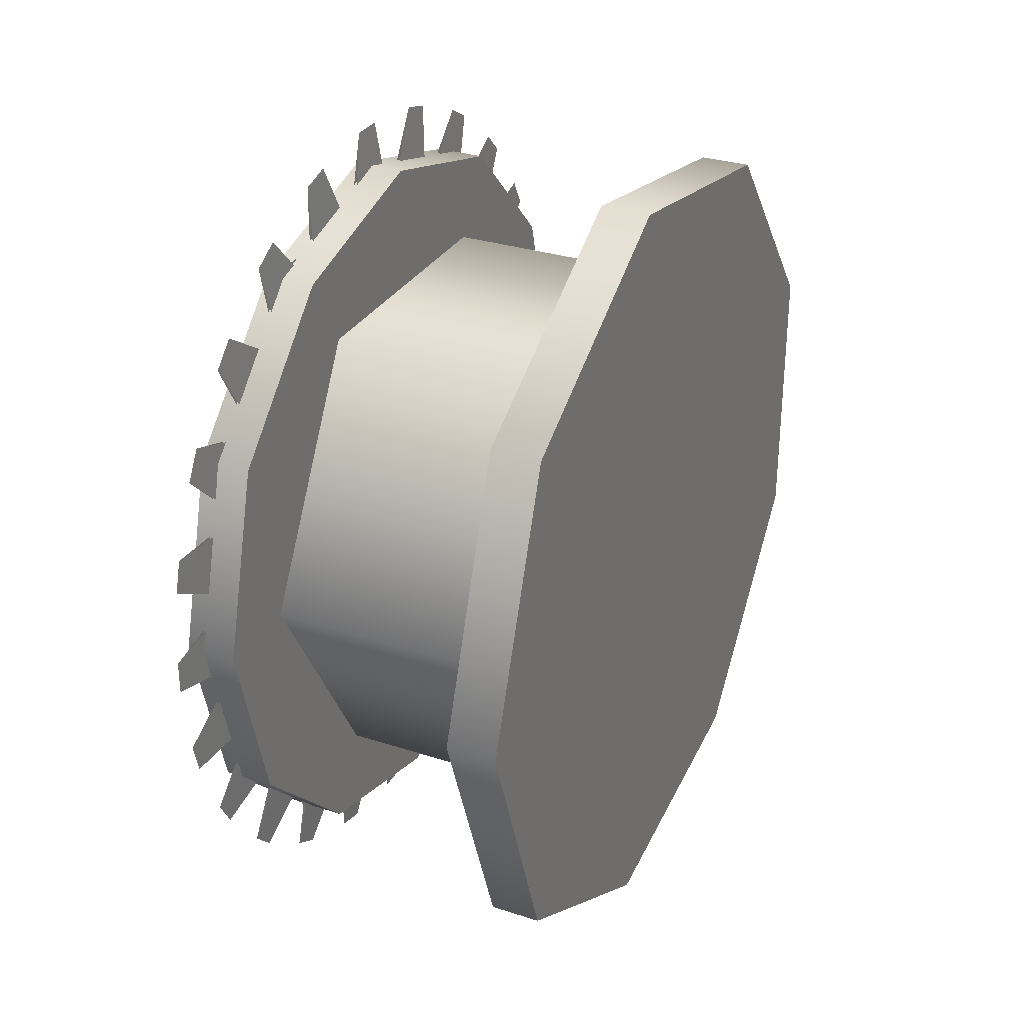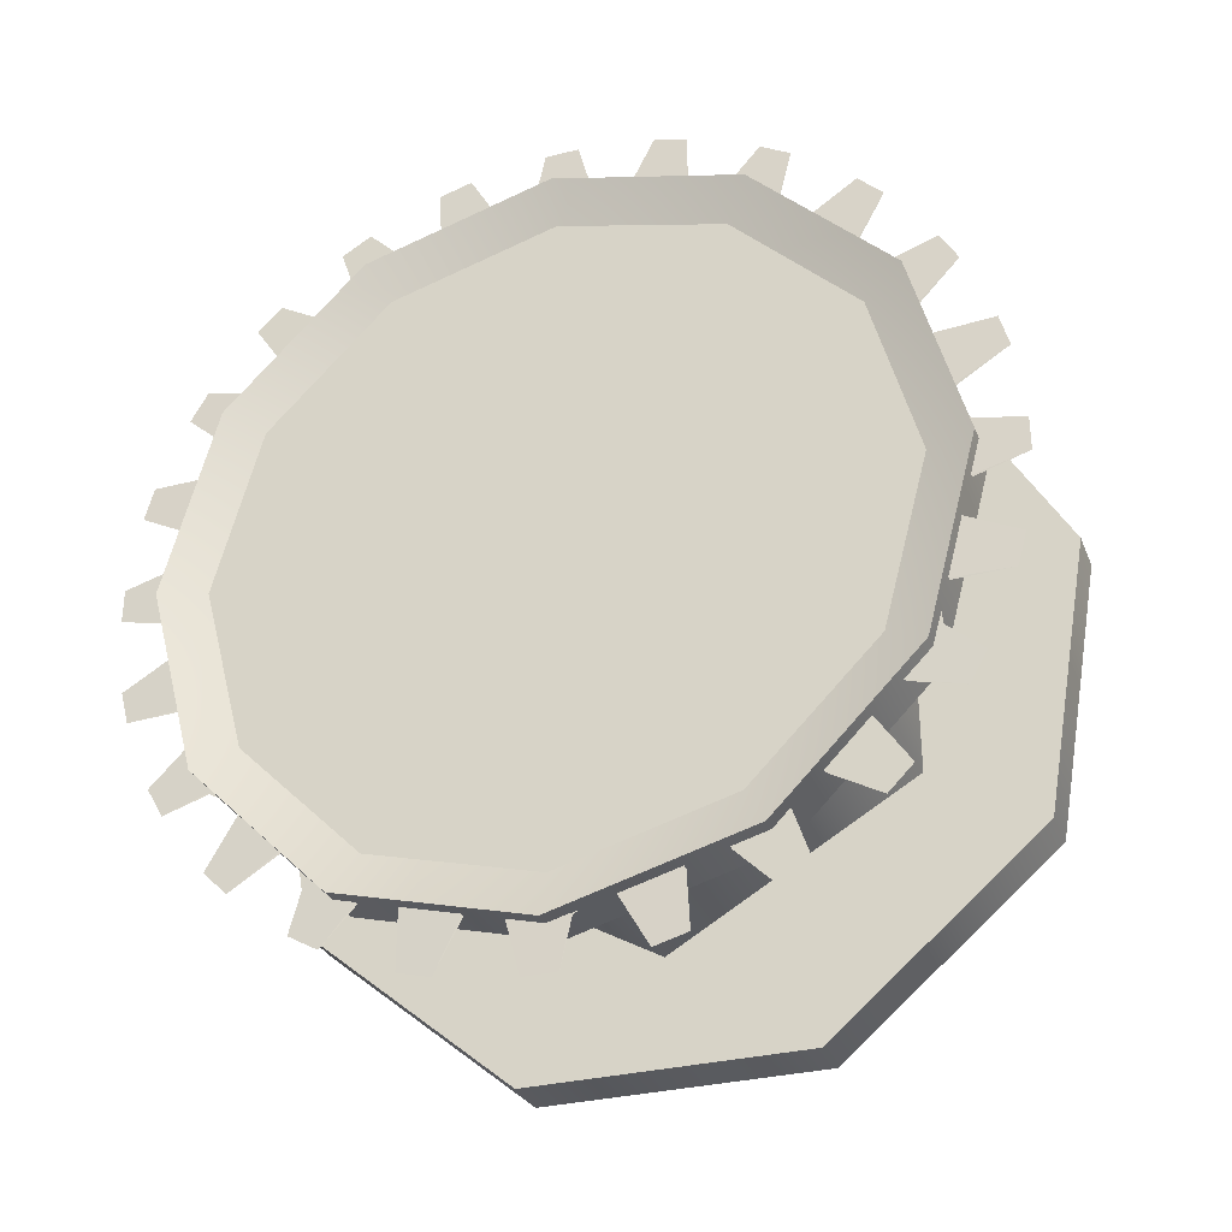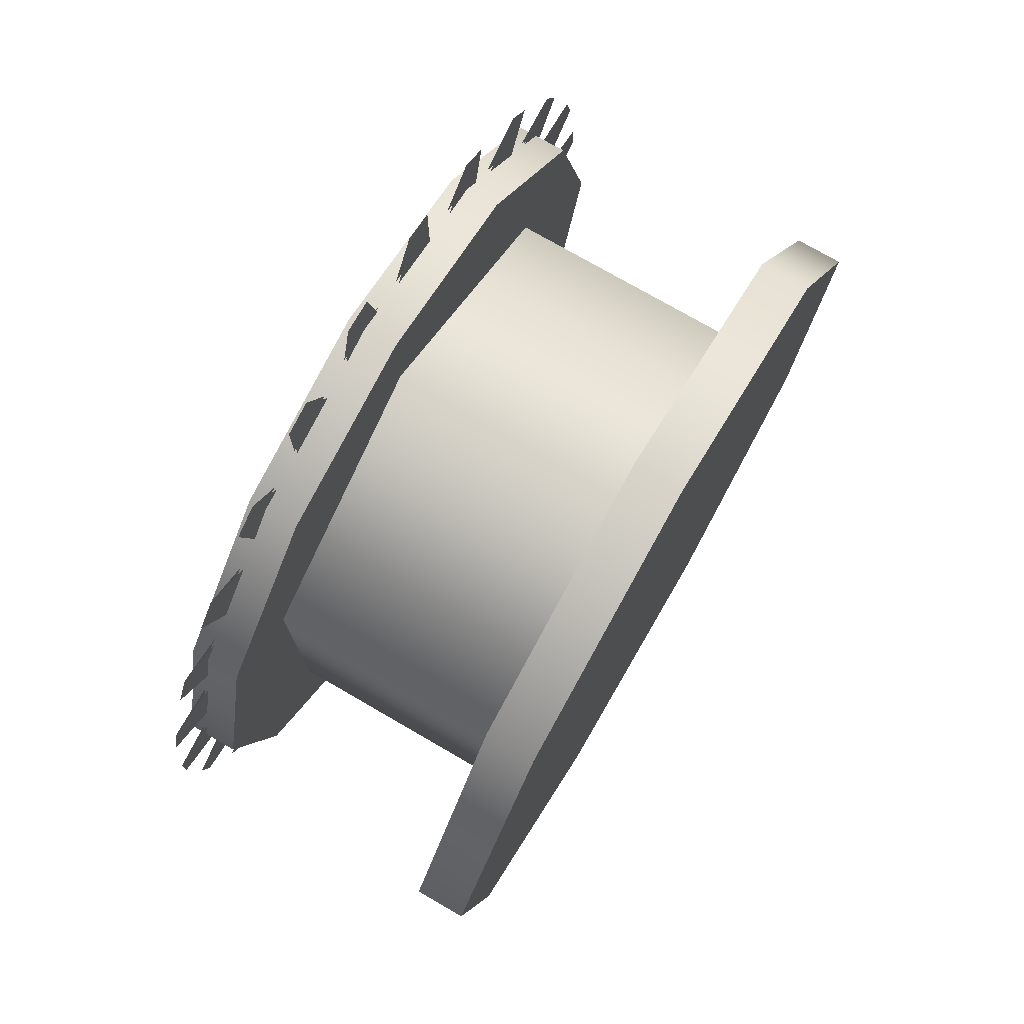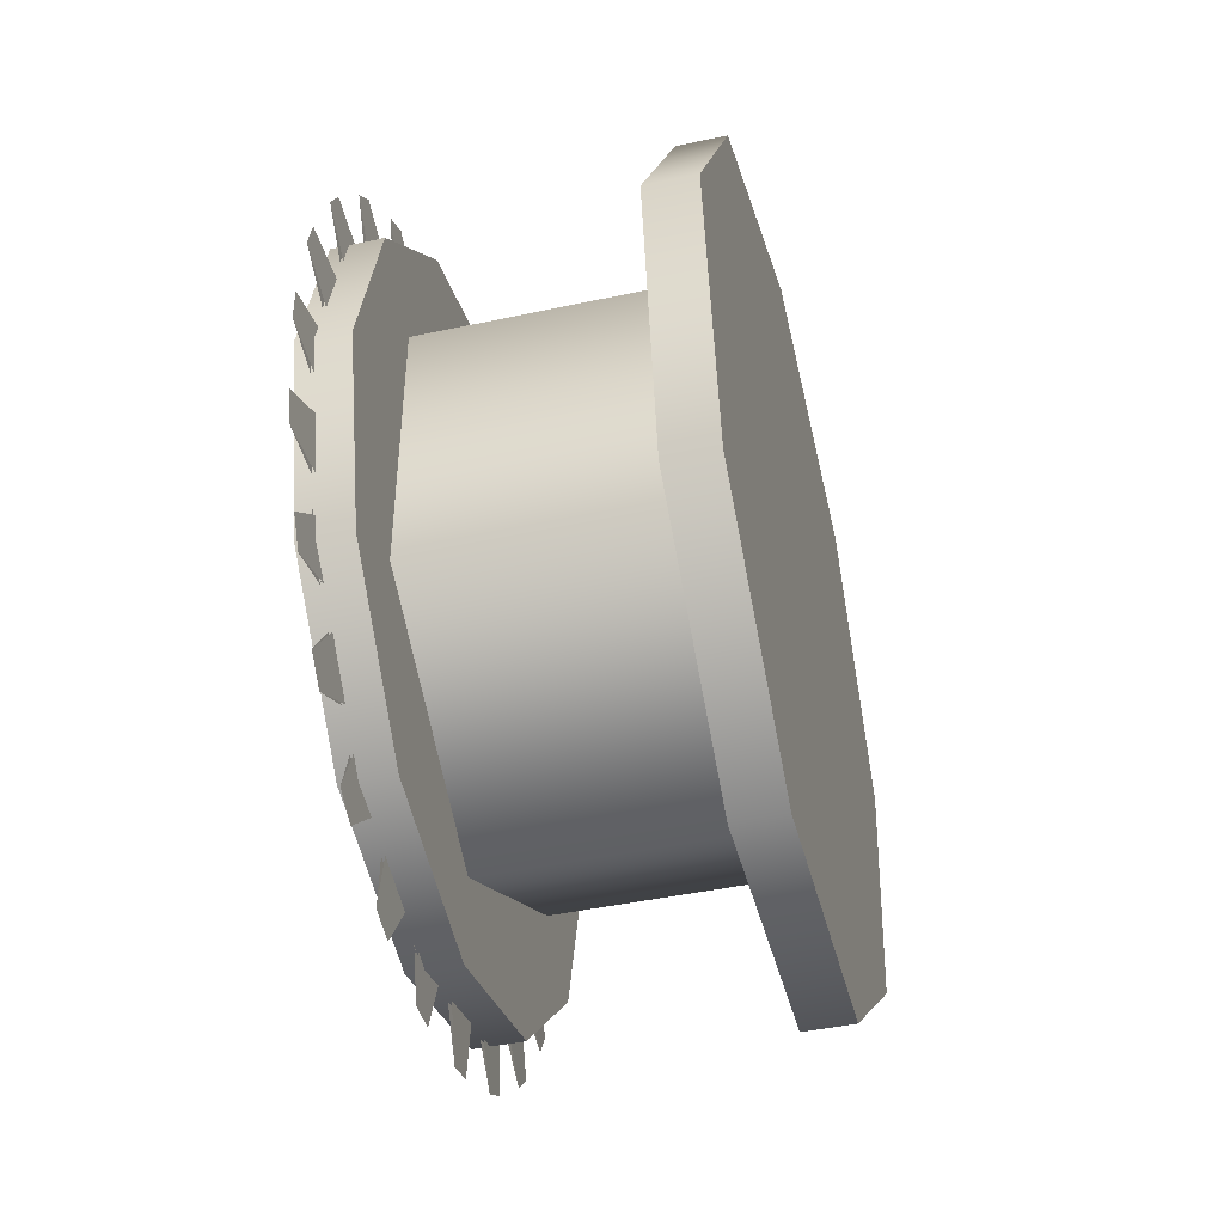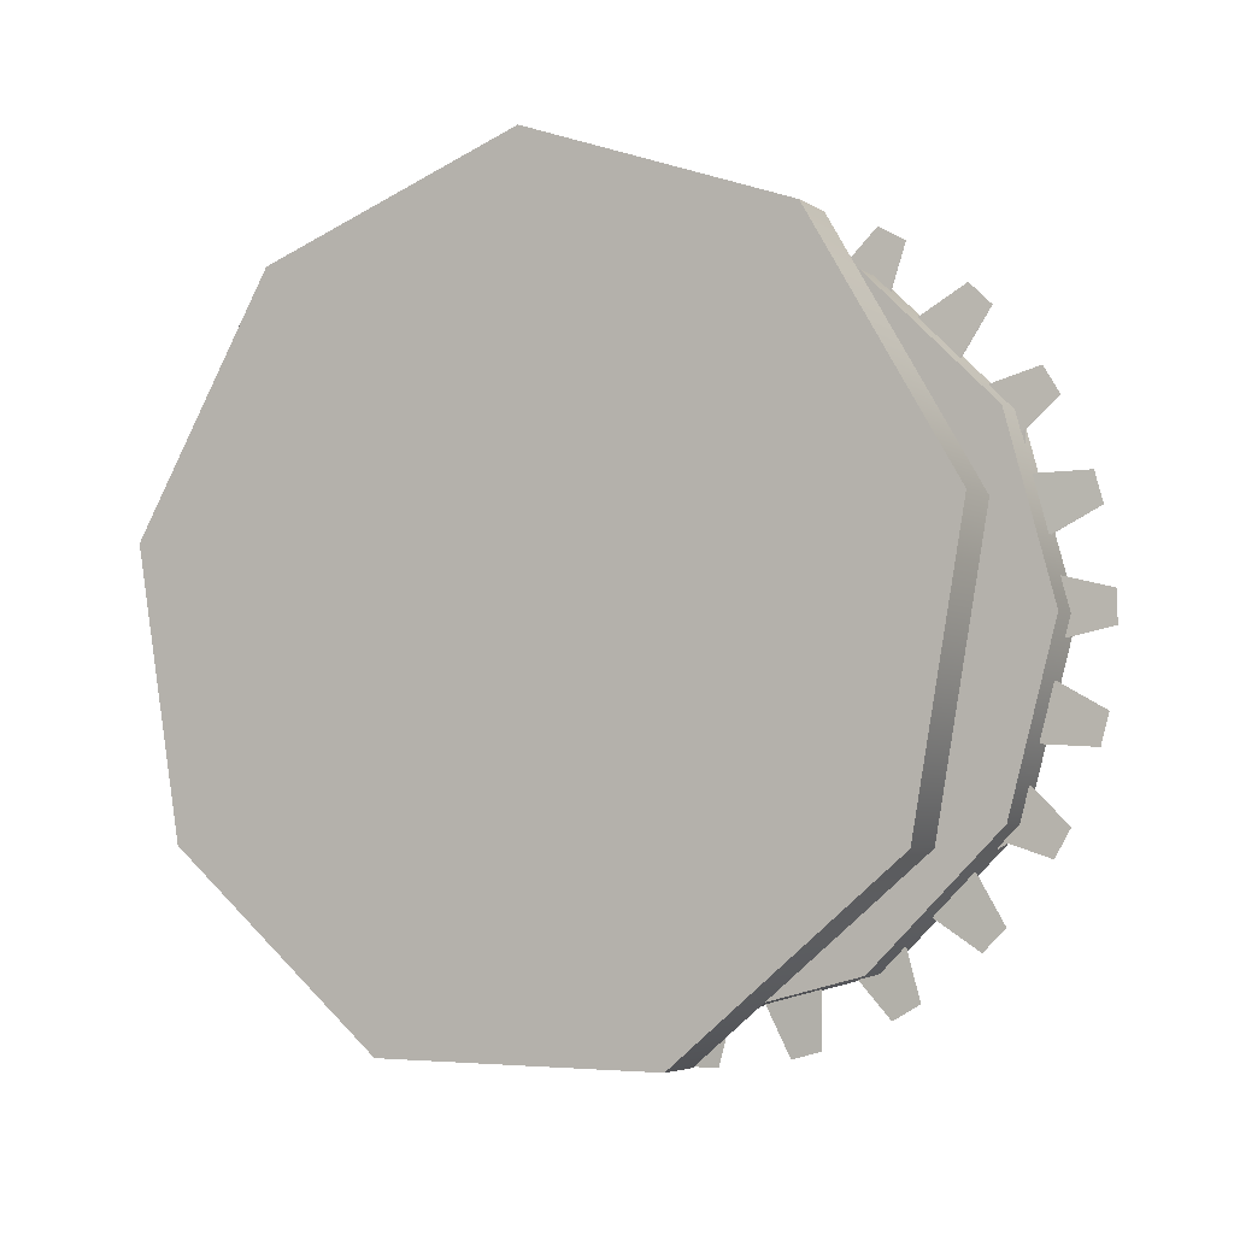
<metadata>
{"format":"obj","ext":"obj","renderer":"f3d","projection":"perspective","resolution":1024,"background":"white","views":[{"elev":30.6,"azim":25.1,"up":"+Y"},{"elev":-31.3,"azim":-70.0,"up":"+Z"},{"elev":75.4,"azim":30.1,"up":"+Z"},{"elev":-44.1,"azim":14.2,"up":"+Z"},{"elev":-4.6,"azim":118.9,"up":"+Z"}]}
</metadata>
<code>
v -0.9041 2.086 0.4694
v -0.9041 2.266 0.6203
v -0.9041 1.852 0.4694
v -0.9041 1.673 0.6203
v -0.9041 2.307 0.8511
v -0.9041 2.19 1.054
v -0.9041 1.969 1.134
v -0.9041 1.749 1.054
v -0.9041 1.632 0.8511
v -0.9454 1.632 0.8511
v -0.9454 1.749 1.054
v -0.9454 1.673 0.6203
v -0.9454 1.969 1.134
v -0.9454 2.19 1.054
v -0.9454 2.307 0.8511
v -0.9454 2.266 0.6203
v -0.9454 2.086 0.4694
v -0.9454 1.852 0.4694
v -0.9454 1.969 1.134
v -0.9041 1.969 1.134
v -0.9454 2.19 1.054
v -0.9041 2.19 1.054
v -0.9454 2.307 0.8511
v -0.9041 2.307 0.8511
v -0.9454 1.749 1.054
v -0.9454 1.632 0.8511
v -0.9041 1.749 1.054
v -0.9041 1.632 0.8511
v -0.9454 1.969 1.134
v -0.9041 1.969 1.134
v -0.9454 2.307 0.8511
v -0.9041 2.307 0.8511
v -0.9454 2.266 0.6203
v -0.9041 2.266 0.6203
v -0.9454 2.086 0.4694
v -0.9041 2.086 0.4694
v -0.9454 2.086 0.4694
v -0.9041 2.086 0.4694
v -0.9454 1.852 0.4694
v -0.9041 1.852 0.4694
v -0.9454 1.673 0.6203
v -0.9041 1.673 0.6203
v -0.9454 1.632 0.8511
v -0.9041 1.632 0.8511
v -1.184 1.693 0.6323
v -1.184 1.693 0.9512
v -1.184 1.971 0.4733
v -1.184 1.968 1.11
v -1.184 2.245 0.9512
v -1.184 2.245 0.6323
v -1.155 2.124 1.061
v -1.197 2.124 1.061
v -1.155 1.969 1.102
v -1.197 1.969 1.102
v -1.155 2.238 0.9469
v -1.197 2.238 0.9469
v -1.155 2.28 0.7917
v -1.197 2.28 0.7917
v -1.155 1.7 0.9469
v -1.197 1.7 0.9469
v -1.155 1.659 0.7917
v -1.197 1.659 0.7917
v -1.155 1.814 1.061
v -1.197 1.814 1.061
v -1.155 1.969 1.102
v -1.197 1.969 1.102
v -1.155 1.814 0.5229
v -1.197 1.814 0.5229
v -1.155 1.969 0.4812
v -1.197 1.969 0.4812
v -1.155 1.7 0.6365
v -1.197 1.7 0.6365
v -1.155 1.659 0.7917
v -1.197 1.659 0.7917
v -1.155 2.238 0.6365
v -1.197 2.238 0.6365
v -1.155 2.28 0.7917
v -1.197 2.28 0.7917
v -1.155 2.124 0.5229
v -1.197 2.124 0.5229
v -1.155 1.969 0.4812
v -1.197 1.969 0.4812
v -1.085 1.969 0.7917
v -1.197 2.238 0.6365
v -1.197 2.124 0.5229
v -1.085 1.969 0.7917
v -1.197 2.124 0.5229
v -1.197 1.969 0.4812
v -1.085 1.969 0.7917
v -1.197 1.969 0.4812
v -1.197 1.814 0.5229
v -1.085 1.969 0.7917
v -1.197 1.814 0.5229
v -1.197 1.7 0.6365
v -1.085 1.969 0.7917
v -1.197 1.7 0.6365
v -1.197 1.659 0.7917
v -1.197 1.7 0.9469
v -1.085 1.969 0.7917
v -1.197 1.7 0.9469
v -1.197 1.814 1.061
v -1.085 1.969 0.7917
v -1.197 1.814 1.061
v -1.197 1.969 1.102
v -1.085 1.969 0.7917
v -1.197 1.969 1.102
v -1.197 2.124 1.061
v -1.085 1.969 0.7917
v -1.197 2.124 1.061
v -1.197 2.238 0.9469
v -1.085 1.969 0.7917
v -1.197 2.238 0.9469
v -1.197 2.28 0.7917
v -1.085 1.969 0.7917
v -1.197 2.28 0.7917
v -1.197 2.238 0.6365
v -1.166 1.766 0.9093
v -0.9417 1.766 0.9093
v -1.166 1.969 1.027
v -0.9417 1.969 1.027
v -1.166 2.173 0.9093
v -0.9417 2.173 0.9093
v -1.166 1.766 0.9093
v -1.166 1.766 0.6742
v -0.9417 1.766 0.9093
v -0.9417 1.766 0.6742
v -1.166 2.173 0.6742
v -0.9417 2.173 0.6742
v -1.166 1.969 0.5567
v -0.9417 1.969 0.5567
v -1.166 1.766 0.6742
v -0.9417 1.766 0.6742
v -1.166 2.173 0.6742
v -1.166 2.173 0.9093
v -0.9417 2.173 0.6742
v -0.9417 2.173 0.9093
v -1.185 2.213 0.9669
v -1.184 2.26 0.9797
v -1.185 2.238 0.9247
v -1.185 2.238 0.9247
v -1.184 2.26 0.9797
v -1.184 2.273 0.9559
v -1.182 2.213 0.9669
v -1.182 2.238 0.9247
v -1.184 2.26 0.9797
v -1.182 2.238 0.9247
v -1.184 2.273 0.9559
v -1.184 2.26 0.9797
v -1.185 2.25 0.8977
v -1.184 2.298 0.8981
v -1.185 2.263 0.8506
v -1.185 2.263 0.8506
v -1.184 2.298 0.8981
v -1.184 2.306 0.8715
v -1.182 2.25 0.8977
v -1.182 2.263 0.8506
v -1.184 2.298 0.8981
v -1.182 2.263 0.8506
v -1.184 2.306 0.8715
v -1.184 2.298 0.8981
v -1.185 2.268 0.8213
v -1.184 2.315 0.8092
v -1.185 2.268 0.7725
v -1.185 2.268 0.7725
v -1.184 2.315 0.8092
v -1.184 2.315 0.7817
v -1.182 2.268 0.8213
v -1.182 2.268 0.7725
v -1.184 2.315 0.8092
v -1.182 2.268 0.7725
v -1.184 2.315 0.7817
v -1.184 2.315 0.8092
v -1.185 2.266 0.7429
v -1.184 2.308 0.7192
v -1.185 2.253 0.6957
v -1.185 2.253 0.6957
v -1.184 2.308 0.7192
v -1.184 2.3 0.6926
v -1.182 2.266 0.7429
v -1.182 2.253 0.6957
v -1.184 2.308 0.7192
v -1.182 2.253 0.6957
v -1.184 2.3 0.6926
v -1.184 2.308 0.7192
v -1.185 2.243 0.6678
v -1.184 2.277 0.6341
v -1.185 2.219 0.6254
v -1.185 2.219 0.6254
v -1.184 2.277 0.6341
v -1.184 2.263 0.6103
v -1.182 2.243 0.6678
v -1.182 2.219 0.6254
v -1.184 2.277 0.6341
v -1.182 2.219 0.6254
v -1.184 2.263 0.6103
v -1.184 2.277 0.6341
v -1.185 2.202 0.6012
v -1.184 2.226 0.5597
v -1.185 2.167 0.5665
v -1.185 2.167 0.5665
v -1.184 2.226 0.5597
v -1.184 2.207 0.5403
v -1.182 2.202 0.6012
v -1.182 2.167 0.5665
v -1.184 2.226 0.5597
v -1.182 2.167 0.5665
v -1.184 2.207 0.5403
v -1.184 2.226 0.5597
v -1.185 2.144 0.5475
v -1.184 2.157 0.5012
v -1.185 2.102 0.5229
v -1.185 2.102 0.5229
v -1.184 2.157 0.5012
v -1.184 2.133 0.4874
v -1.182 2.144 0.5475
v -1.182 2.102 0.5229
v -1.184 2.157 0.5012
v -1.182 2.102 0.5229
v -1.184 2.133 0.4874
v -1.184 2.157 0.5012
v -1.185 2.075 0.5105
v -1.184 2.076 0.4625
v -1.185 2.028 0.4977
v -1.185 2.028 0.4977
v -1.184 2.076 0.4625
v -1.184 2.049 0.4553
v -1.182 2.075 0.5105
v -1.182 2.028 0.4977
v -1.184 2.076 0.4625
v -1.182 2.028 0.4977
v -1.184 2.049 0.4553
v -1.184 2.076 0.4625
v -1.185 1.999 0.4926
v -1.184 1.987 0.4462
v -1.185 1.95 0.4925
v -1.185 1.95 0.4925
v -1.184 1.987 0.4462
v -1.184 1.959 0.4461
v -1.182 1.999 0.4926
v -1.182 1.95 0.4925
v -1.184 1.987 0.4462
v -1.182 1.95 0.4925
v -1.184 1.959 0.4461
v -1.184 1.987 0.4462
v -1.185 1.92 0.4952
v -1.184 1.897 0.4534
v -1.185 1.873 0.5076
v -1.185 1.873 0.5076
v -1.184 1.897 0.4534
v -1.184 1.87 0.4605
v -1.182 1.92 0.4952
v -1.182 1.873 0.5076
v -1.184 1.897 0.4534
v -1.182 1.873 0.5076
v -1.184 1.87 0.4605
v -1.184 1.897 0.4534
v -1.185 1.845 0.5179
v -1.184 1.812 0.4837
v -1.185 1.803 0.5422
v -1.185 1.803 0.5422
v -1.184 1.812 0.4837
v -1.184 1.788 0.4974
v -1.182 1.845 0.5179
v -1.182 1.803 0.5422
v -1.184 1.812 0.4837
v -1.182 1.803 0.5422
v -1.184 1.788 0.4974
v -1.184 1.812 0.4837
v -1.185 1.779 0.5593
v -1.184 1.737 0.535
v -1.185 1.744 0.5937
v -1.185 1.744 0.5937
v -1.184 1.737 0.535
v -1.184 1.718 0.5544
v -1.182 1.779 0.5593
v -1.182 1.744 0.5937
v -1.184 1.737 0.535
v -1.182 1.744 0.5937
v -1.184 1.718 0.5544
v -1.184 1.737 0.535
v -1.185 1.725 0.6165
v -1.184 1.679 0.6038
v -1.185 1.7 0.6588
v -1.185 1.7 0.6588
v -1.184 1.679 0.6038
v -1.184 1.665 0.6276
v -1.182 1.725 0.6165
v -1.182 1.7 0.6588
v -1.184 1.679 0.6038
v -1.182 1.7 0.6588
v -1.184 1.665 0.6276
v -1.184 1.679 0.6038
v -1.185 1.688 0.6857
v -1.184 1.64 0.6854
v -1.185 1.675 0.7329
v -1.185 1.675 0.7329
v -1.184 1.64 0.6854
v -1.184 1.633 0.7119
v -1.182 1.688 0.6857
v -1.182 1.675 0.7329
v -1.184 1.64 0.6854
v -1.182 1.675 0.7329
v -1.184 1.633 0.7119
v -1.184 1.64 0.6854
v -1.185 1.67 0.7621
v -1.184 1.624 0.7742
v -1.185 1.67 0.811
v -1.185 1.67 0.811
v -1.184 1.624 0.7742
v -1.184 1.624 0.8017
v -1.182 1.67 0.7621
v -1.182 1.67 0.811
v -1.184 1.624 0.7742
v -1.182 1.67 0.811
v -1.184 1.624 0.8017
v -1.184 1.624 0.7742
v -1.185 1.673 0.8405
v -1.184 1.631 0.8643
v -1.185 1.685 0.8878
v -1.185 1.685 0.8878
v -1.184 1.631 0.8643
v -1.184 1.638 0.8908
v -1.182 1.673 0.8405
v -1.182 1.685 0.8878
v -1.184 1.631 0.8643
v -1.182 1.685 0.8878
v -1.184 1.638 0.8908
v -1.184 1.631 0.8643
v -1.185 1.695 0.9156
v -1.184 1.661 0.9494
v -1.185 1.72 0.958
v -1.185 1.72 0.958
v -1.184 1.661 0.9494
v -1.184 1.675 0.9732
v -1.182 1.695 0.9156
v -1.182 1.72 0.958
v -1.184 1.661 0.9494
v -1.182 1.72 0.958
v -1.184 1.675 0.9732
v -1.184 1.661 0.9494
v -1.185 1.737 0.9823
v -1.184 1.712 1.024
v -1.185 1.771 1.017
v -1.185 1.771 1.017
v -1.184 1.712 1.024
v -1.184 1.732 1.043
v -1.182 1.737 0.9823
v -1.182 1.771 1.017
v -1.184 1.712 1.024
v -1.182 1.771 1.017
v -1.184 1.732 1.043
v -1.184 1.712 1.024
v -1.185 2.018 1.088
v -1.184 2.042 1.13
v -1.185 2.065 1.076
v -1.185 2.065 1.076
v -1.184 2.042 1.13
v -1.184 2.068 1.123
v -1.182 2.018 1.088
v -1.182 2.065 1.076
v -1.184 2.042 1.13
v -1.182 2.065 1.076
v -1.184 2.068 1.123
v -1.184 2.042 1.13
v -1.185 1.94 1.091
v -1.184 1.952 1.137
v -1.185 1.988 1.091
v -1.185 1.988 1.091
v -1.184 1.952 1.137
v -1.184 1.979 1.137
v -1.182 1.94 1.091
v -1.182 1.988 1.091
v -1.184 1.952 1.137
v -1.182 1.988 1.091
v -1.184 1.979 1.137
v -1.184 1.952 1.137
v -1.185 1.863 1.073
v -1.184 1.863 1.121
v -1.185 1.91 1.086
v -1.185 1.91 1.086
v -1.184 1.863 1.121
v -1.184 1.889 1.128
v -1.182 1.863 1.073
v -1.182 1.91 1.086
v -1.184 1.863 1.121
v -1.182 1.91 1.086
v -1.184 1.889 1.128
v -1.184 1.863 1.121
v -1.185 1.794 1.036
v -1.184 1.781 1.082
v -1.185 1.836 1.061
v -1.185 1.836 1.061
v -1.184 1.781 1.082
v -1.184 1.805 1.096
v -1.182 1.794 1.036
v -1.182 1.836 1.061
v -1.184 1.781 1.082
v -1.182 1.836 1.061
v -1.184 1.805 1.096
v -1.184 1.781 1.082
v -1.185 2.093 1.066
v -1.184 2.127 1.1
v -1.185 2.135 1.041
v -1.185 2.135 1.041
v -1.184 2.127 1.1
v -1.184 2.151 1.086
v -1.182 2.093 1.066
v -1.182 2.135 1.041
v -1.184 2.127 1.1
v -1.182 2.135 1.041
v -1.184 2.151 1.086
v -1.184 2.127 1.1
v -1.185 2.16 1.024
v -1.184 2.201 1.048
v -1.185 2.194 0.9897
v -1.185 2.194 0.9897
v -1.184 2.201 1.048
v -1.184 2.221 1.029
v -1.182 2.16 1.024
v -1.182 2.194 0.9897
v -1.184 2.201 1.048
v -1.182 2.194 0.9897
v -1.184 2.221 1.029
v -1.184 2.201 1.048
v -1.155 2.238 0.6365
v -1.155 1.7 0.6365
v -1.155 1.814 0.5229
v -1.155 1.969 0.4812
v -1.155 2.124 0.5229
v -1.155 2.238 0.9469
v -1.155 2.28 0.7917
v -1.155 1.969 1.102
v -1.155 1.814 1.061
v -1.155 1.7 0.9469
v -1.155 1.659 0.7917
v -1.155 2.124 1.061
g group_66518408_140627855003472
f 1 2 3
f 3 2 4
f 2 5 4
f 5 6 4
f 6 7 4
f 7 8 4
f 8 9 4
f 10 11 12
f 11 13 12
f 13 14 12
f 14 15 12
f 15 16 12
f 16 17 12
f 17 18 12
f 19 20 21
f 21 20 22
f 23 21 24
f 24 21 22
f 25 26 27
f 27 26 28
f 25 27 29
f 29 27 30
f 31 32 33
f 33 32 34
f 35 33 36
f 36 33 34
f 37 38 39
f 39 38 40
f 39 40 41
f 41 40 42
f 41 42 43
f 43 42 44
f 45 46 47
f 46 48 47
f 48 49 47
f 47 49 50
f 51 52 53
f 53 52 54
f 51 55 52
f 52 55 56
f 57 58 55
f 55 58 56
f 59 60 61
f 61 60 62
f 59 63 60
f 60 63 64
f 65 66 63
f 63 66 64
f 67 68 69
f 69 68 70
f 67 71 68
f 68 71 72
f 73 74 71
f 71 74 72
f 75 76 77
f 77 76 78
f 75 79 76
f 76 79 80
f 81 82 79
f 79 82 80
f 83 84 85
f 86 87 88
f 89 90 91
f 92 93 94
f 95 96 97
f 95 97 98
f 99 100 101
f 102 103 104
f 105 106 107
f 108 109 110
f 111 112 113
f 114 115 116
f 117 118 119
f 119 118 120
f 119 120 121
f 121 120 122
f 123 124 125
f 125 124 126
f 127 128 129
f 129 128 130
f 129 130 131
f 131 130 132
f 133 134 135
f 135 134 136
f 137 138 139
f 140 141 142
f 143 144 145
f 146 147 148
f 149 150 151
f 152 153 154
f 155 156 157
f 158 159 160
f 161 162 163
f 164 165 166
f 167 168 169
f 170 171 172
f 173 174 175
f 176 177 178
f 179 180 181
f 182 183 184
f 185 186 187
f 188 189 190
f 191 192 193
f 194 195 196
f 197 198 199
f 200 201 202
f 203 204 205
f 206 207 208
f 209 210 211
f 212 213 214
f 215 216 217
f 218 219 220
f 221 222 223
f 224 225 226
f 227 228 229
f 230 231 232
f 233 234 235
f 236 237 238
f 239 240 241
f 242 243 244
f 245 246 247
f 248 249 250
f 251 252 253
f 254 255 256
f 257 258 259
f 260 261 262
f 263 264 265
f 266 267 268
f 269 270 271
f 272 273 274
f 275 276 277
f 278 279 280
f 281 282 283
f 284 285 286
f 287 288 289
f 290 291 292
f 293 294 295
f 296 297 298
f 299 300 301
f 302 303 304
f 305 306 307
f 308 309 310
f 311 312 313
f 314 315 316
f 317 318 319
f 320 321 322
f 323 324 325
f 326 327 328
f 329 330 331
f 332 333 334
f 335 336 337
f 338 339 340
f 341 342 343
f 344 345 346
f 347 348 349
f 350 351 352
f 353 354 355
f 356 357 358
f 359 360 361
f 362 363 364
f 365 366 367
f 368 369 370
f 371 372 373
f 374 375 376
f 377 378 379
f 380 381 382
f 383 384 385
f 386 387 388
f 389 390 391
f 392 393 394
f 395 396 397
f 398 399 400
f 401 402 403
f 404 405 406
f 407 408 409
f 410 411 412
f 413 414 415
f 416 417 418
f 419 420 421
f 422 423 424
f 425 426 427
f 425 427 428
f 425 428 429
f 430 426 431
f 426 425 431
f 432 433 434
f 432 434 435
f 432 435 426
f 432 426 430
f 432 430 436

</code>
